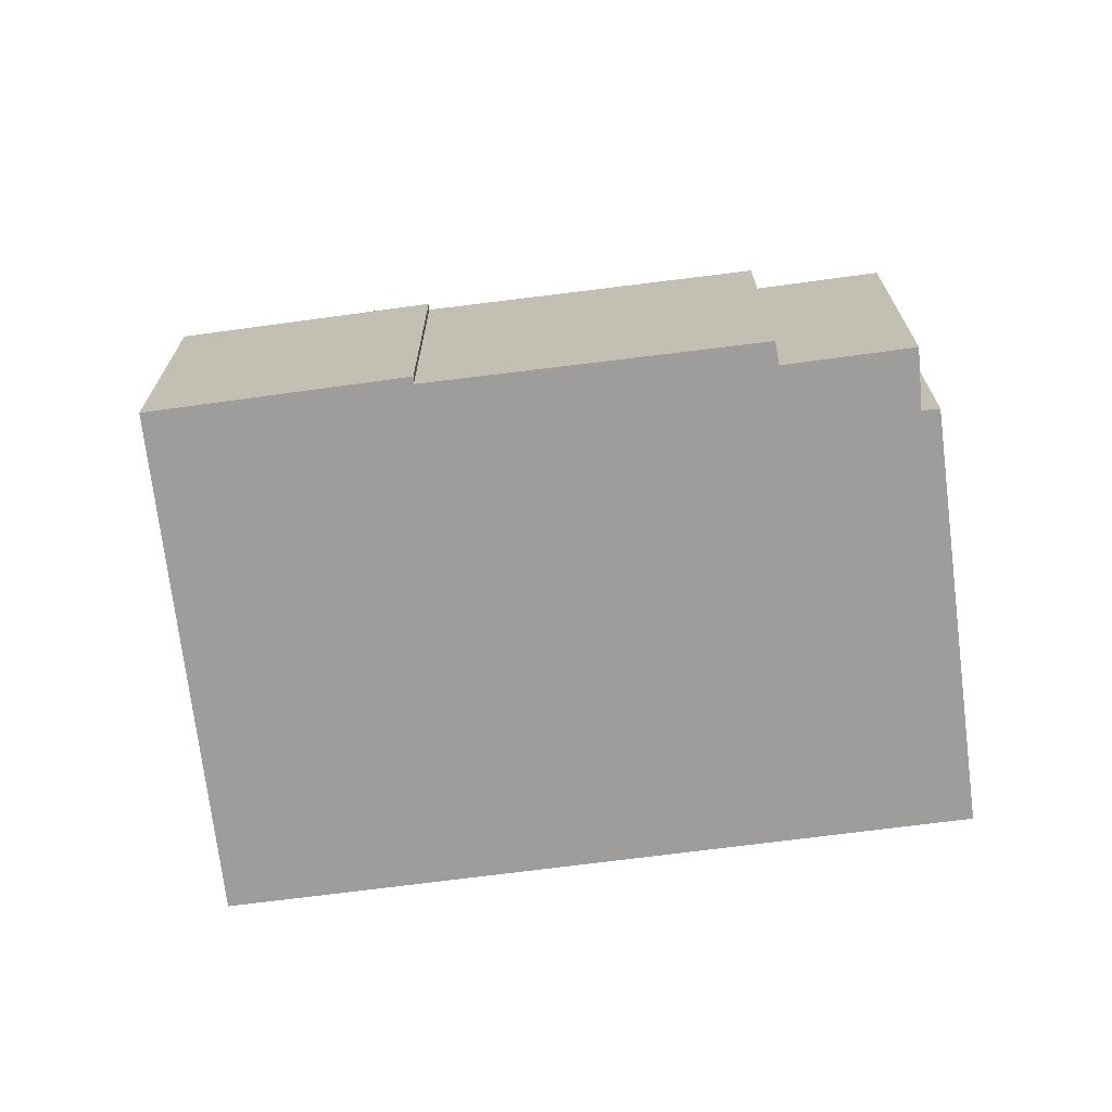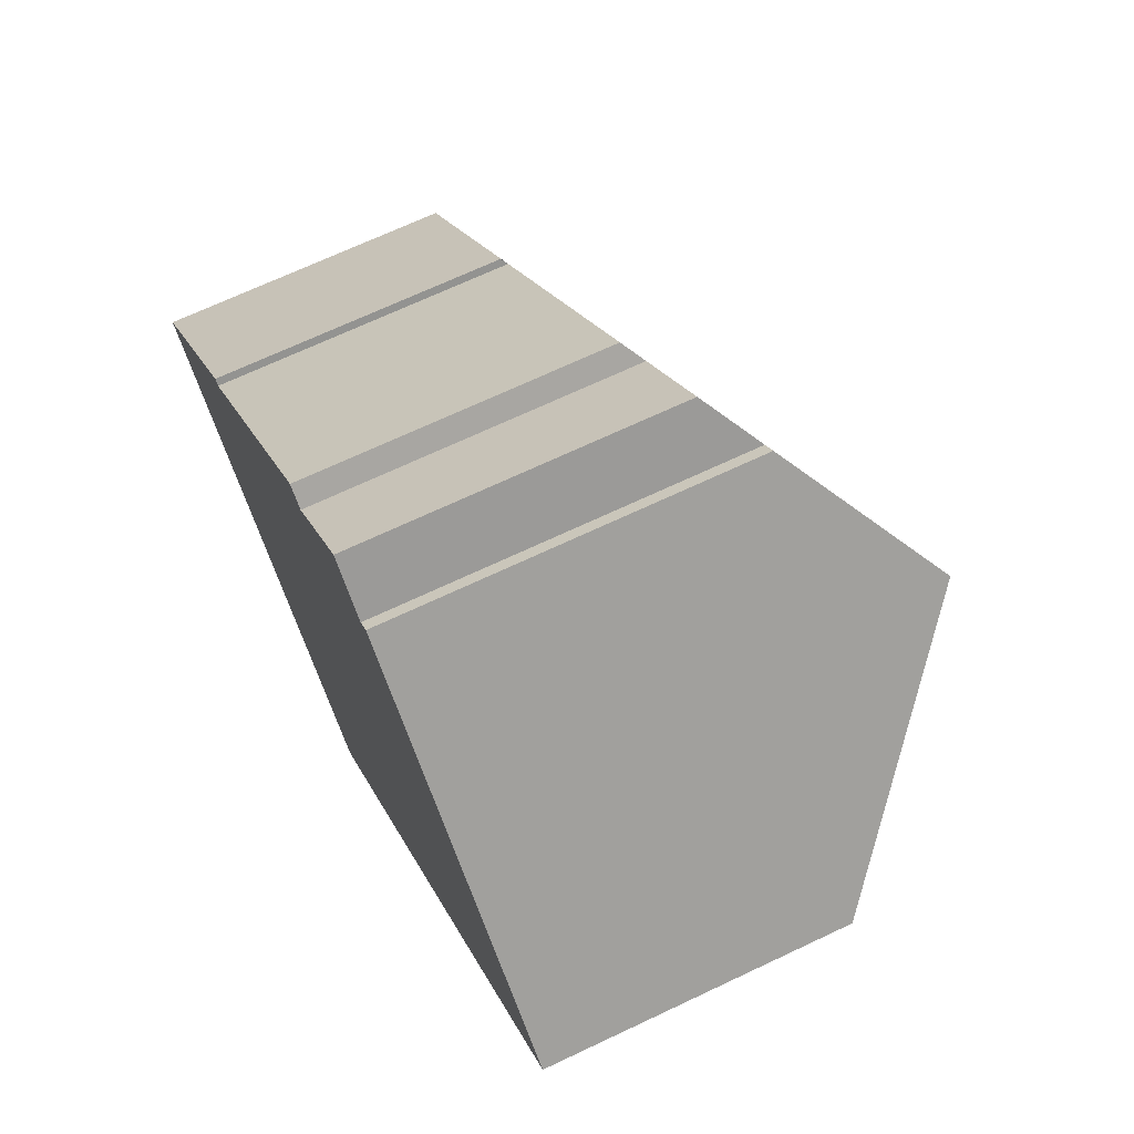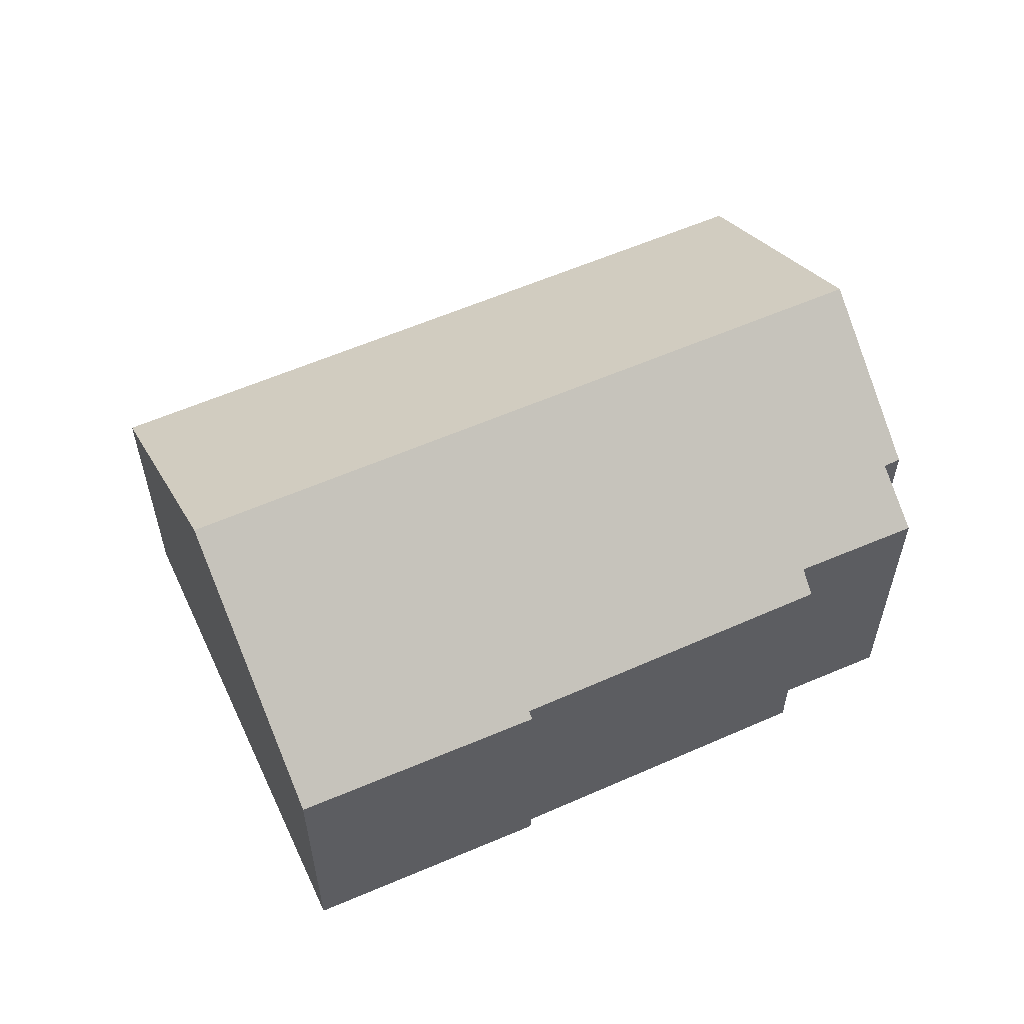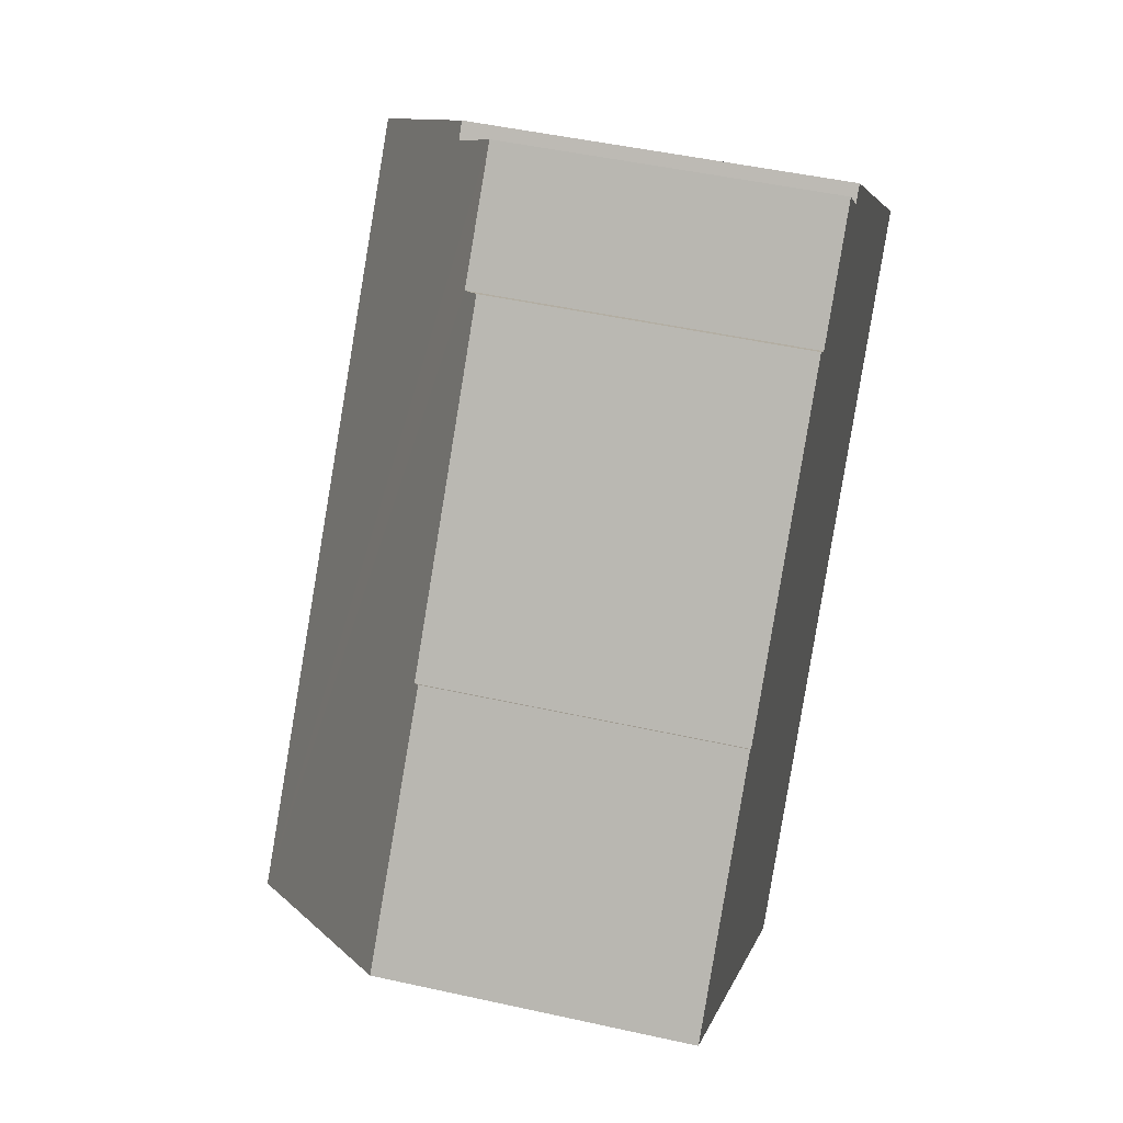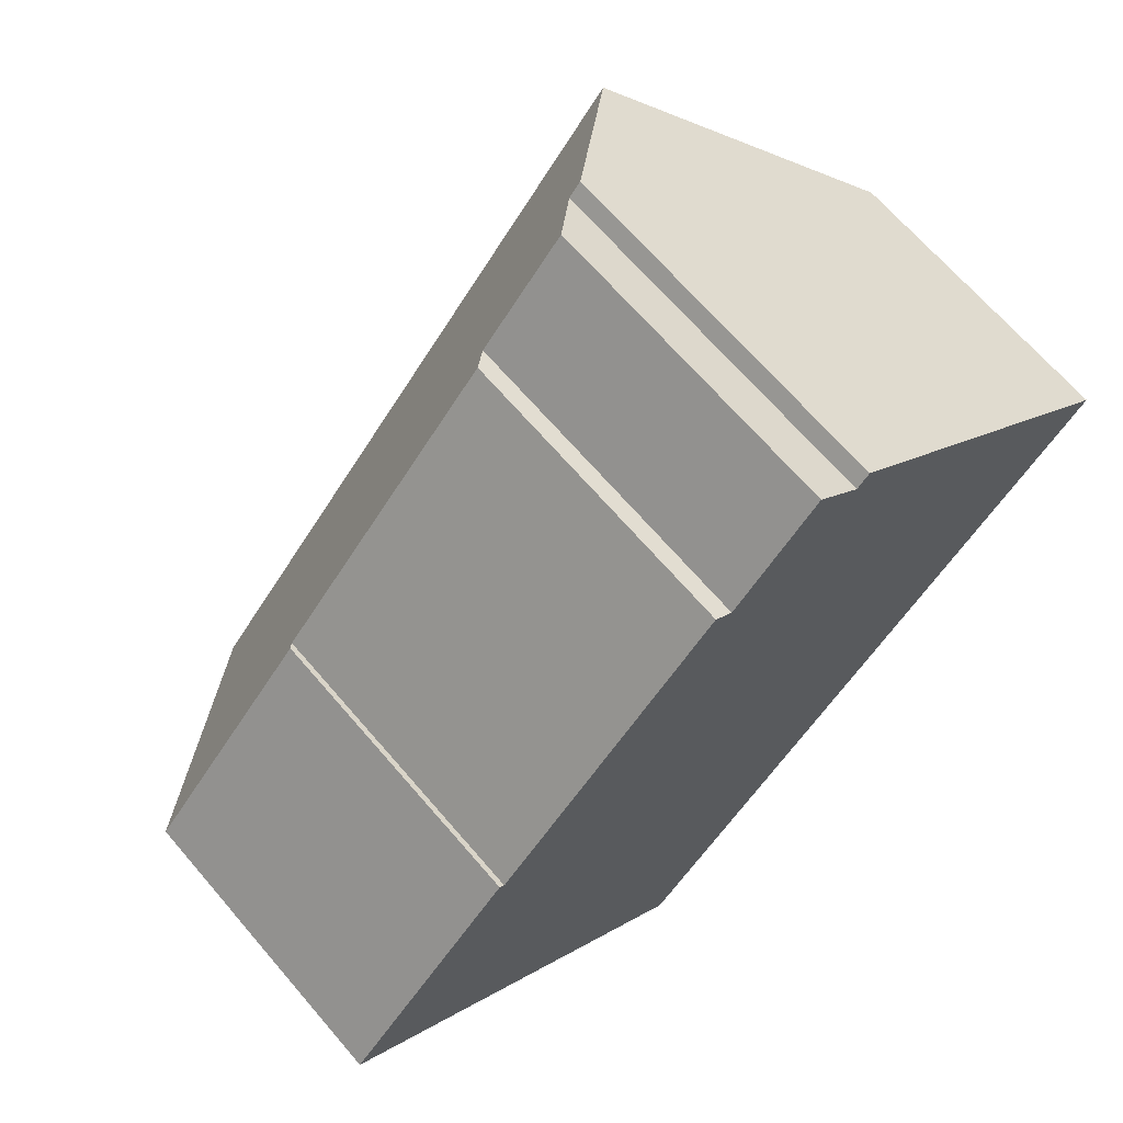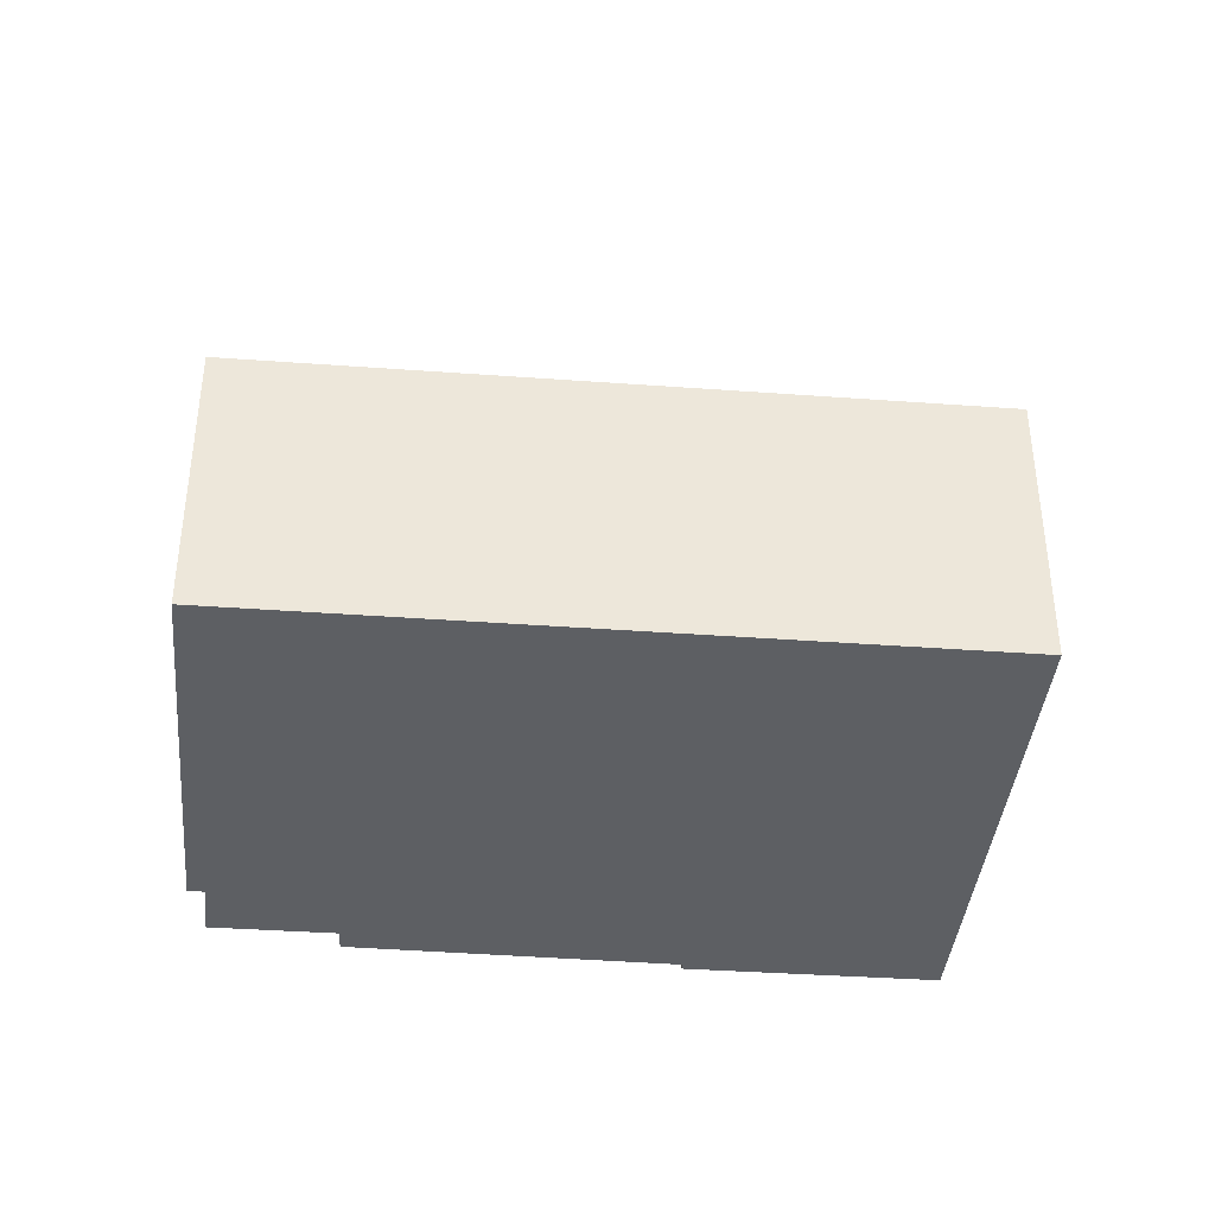
<metadata>
{"format":"obj","ext":"obj","renderer":"f3d","projection":"perspective","resolution":1024,"background":"white","views":[{"elev":-70.7,"azim":-40.6,"up":"+Y"},{"elev":68.5,"azim":64.6,"up":"+Z"},{"elev":59.3,"azim":-72.1,"up":"+Y"},{"elev":47.1,"azim":-75.8,"up":"+Z"},{"elev":67.2,"azim":-40.6,"up":"+Z"},{"elev":-40.0,"azim":126.8,"up":"+Y"}]}
</metadata>
<code>
v  4.293 10.48 -3.967
v  19.95 6.576 4.654
v  8.613 6.576 -7.959
v  15.58 10.48 8.594
v  3.893 6.576 4.387
v  0 6.601 4.042e-16
v  4.008 6.688 4.263
v  9.165 6.725 9.916
v  9.579 7.081 9.575
v  11.54 7.071 11.78
v  12.53 7.993 10.8
v  12.81 8.001 11.1
v  12.53 -6.616e-16 10.8
v  11.54 -7.211e-16 11.78
v  12.81 -6.795e-16 11.1
v  19.95 -2.85e-16 4.654
v  15.58 -5.262e-16 8.594
v  4.008 -2.61e-16 4.263
v  3.893 -2.686e-16 4.387
v  9.579 -5.863e-16 9.575
v  9.165 -6.072e-16 9.916
v  0 0 0
v  8.613 4.873e-16 -7.959
v  4.293 2.429e-16 -3.967
g defaultobject
f 1 2 3
f 2 1 4
f 5 1 6
f 1 5 7
f 1 7 8
f 1 8 9
f 1 9 10
f 1 10 11
f 1 11 12
f 1 12 4
f 10 13 11
f 13 10 14
f 12 2 4
f 2 12 15
f 2 15 16
f 16 15 17
f 5 18 7
f 18 5 19
f 8 20 9
f 20 8 21
f 11 15 12
f 15 11 13
f 22 5 6
f 5 22 19
f 7 21 8
f 21 7 18
f 20 10 9
f 10 20 14
f 16 3 2
f 3 16 23
f 23 1 3
f 1 23 6
f 6 23 24
f 6 24 22
f 17 23 16
f 23 17 24
f 24 17 15
f 24 15 13
f 24 13 22
f 22 13 20
f 20 13 14
f 22 20 18
f 18 20 21
f 22 18 19

</code>
